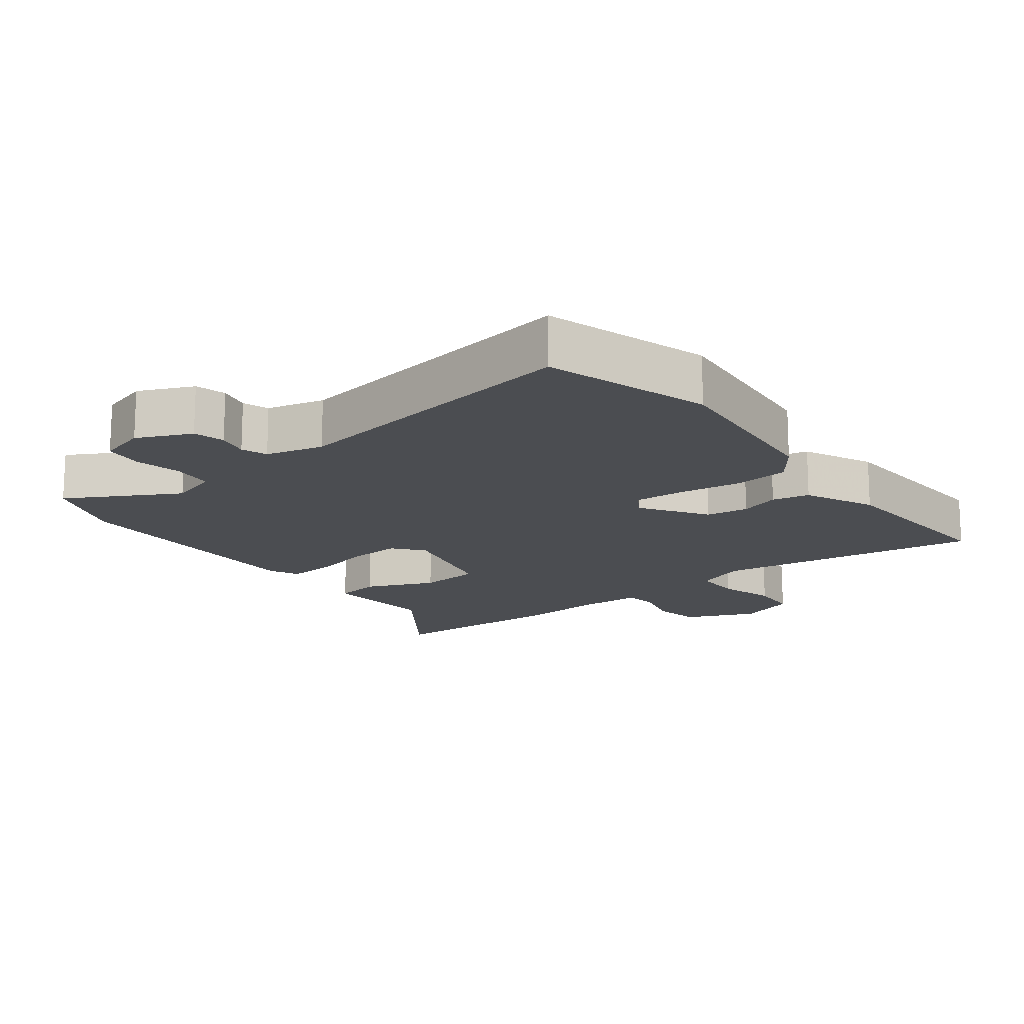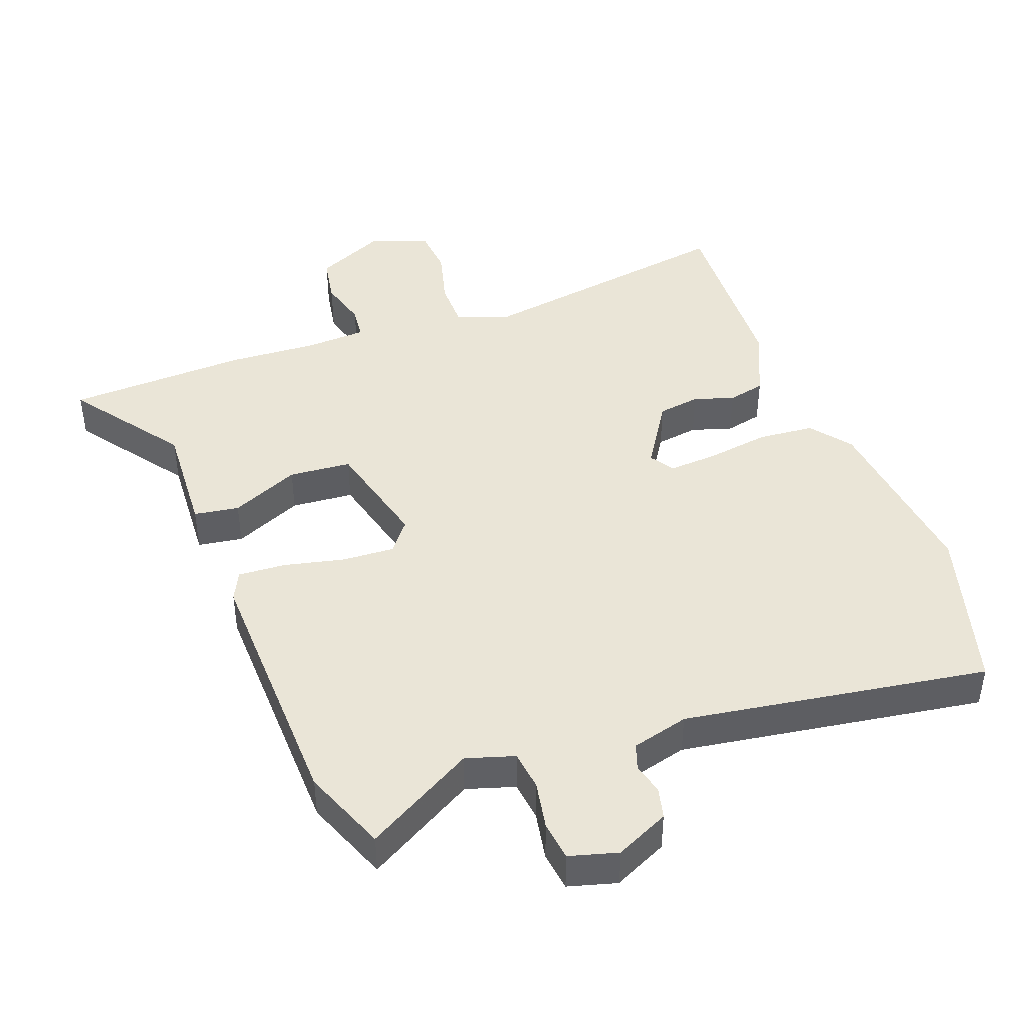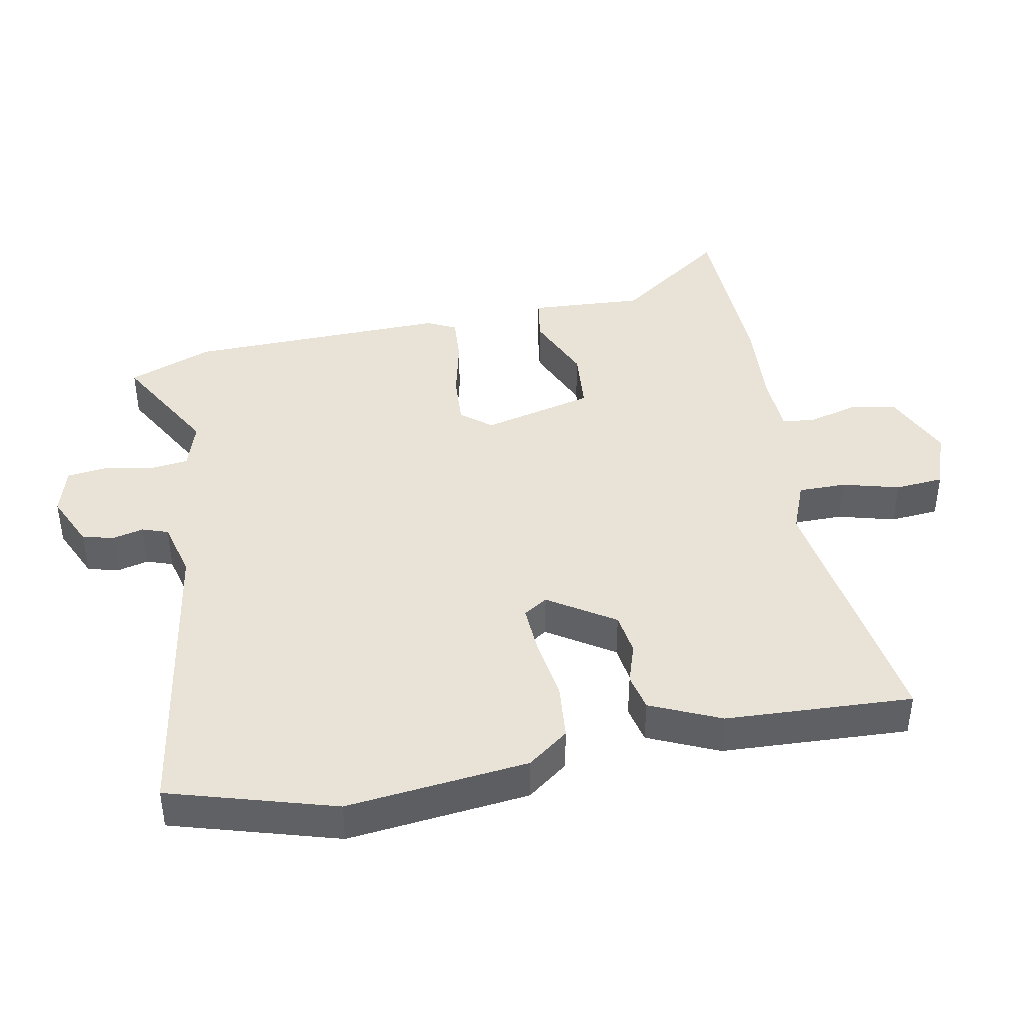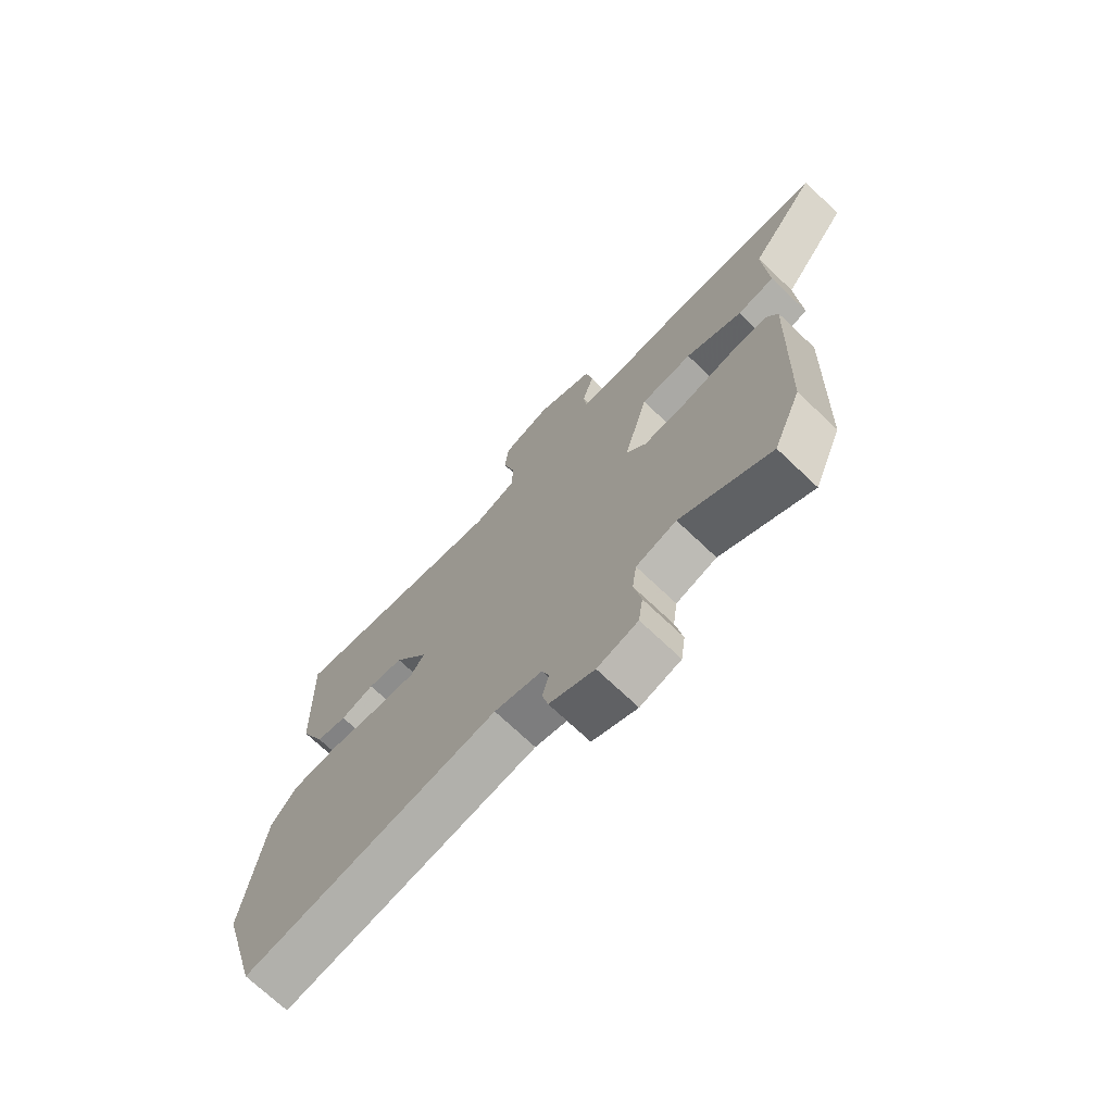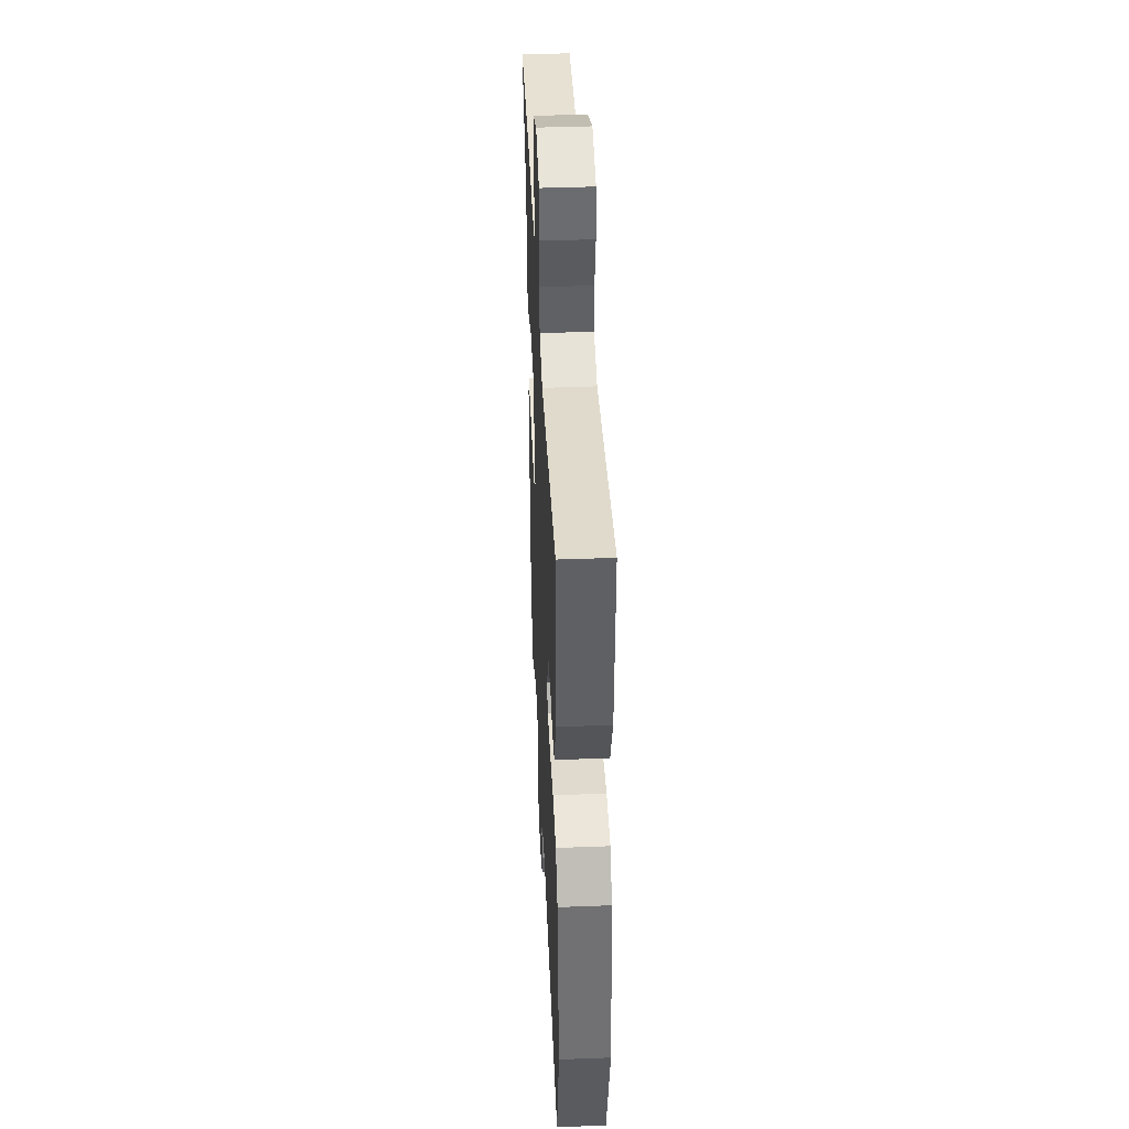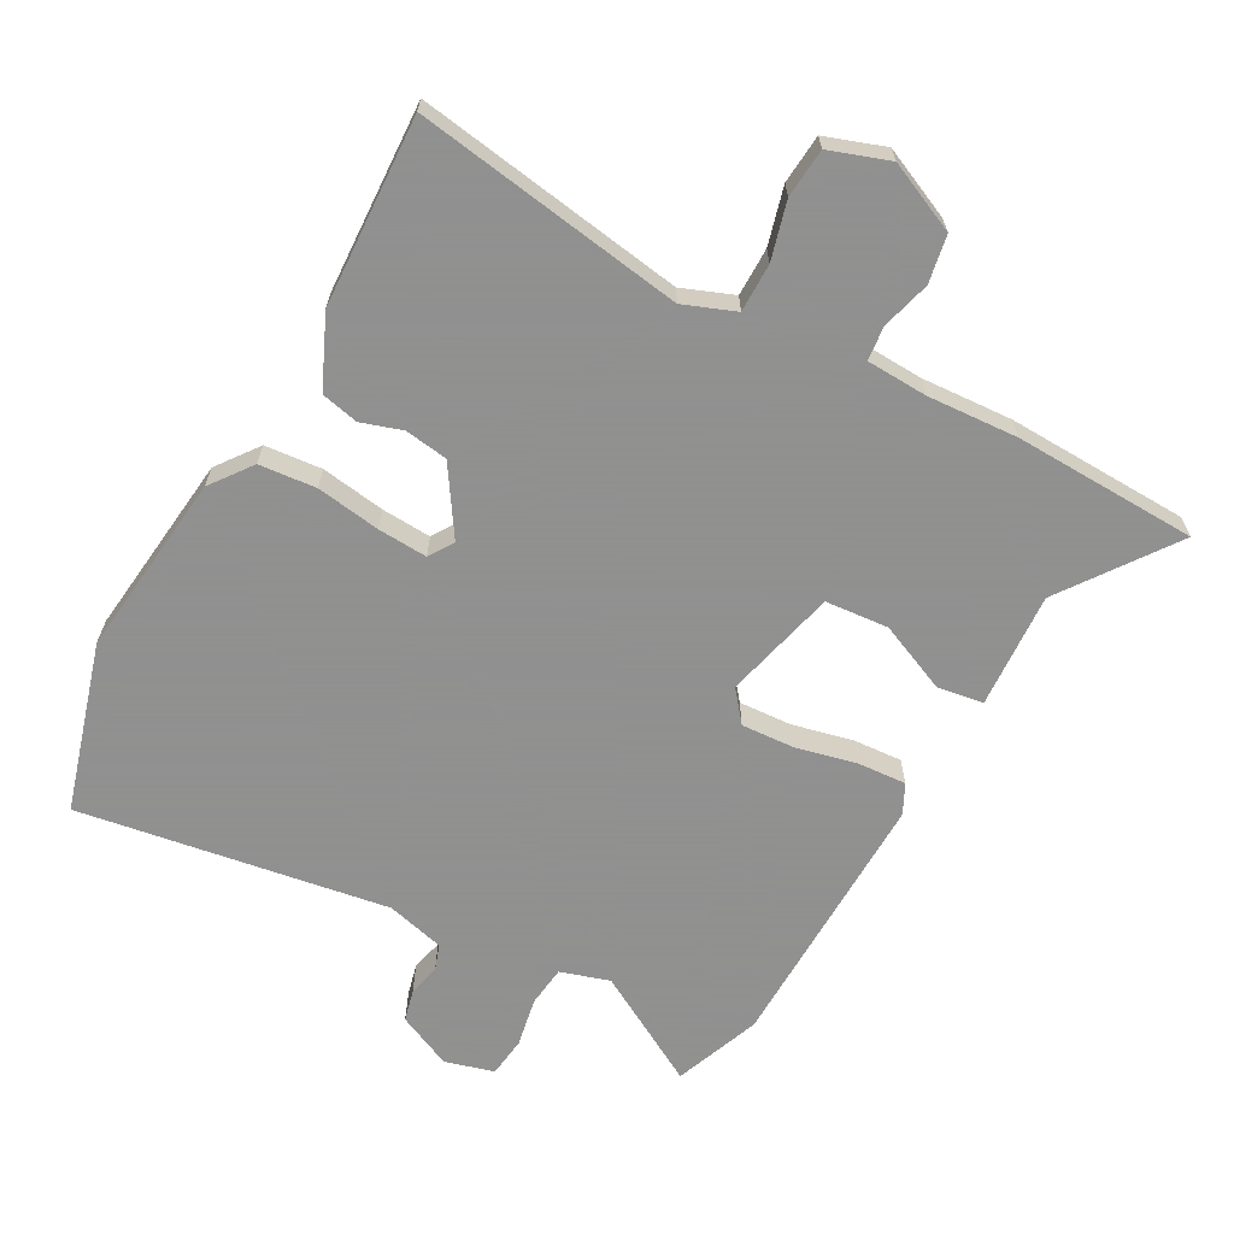
<metadata>
{"format":"obj","ext":"obj","renderer":"f3d","projection":"perspective","resolution":1024,"background":"white","views":[{"elev":-15.9,"azim":-141.5,"up":"+Y"},{"elev":44.0,"azim":160.0,"up":"+Y"},{"elev":41.8,"azim":-100.1,"up":"+Y"},{"elev":-71.9,"azim":46.5,"up":"+Z"},{"elev":42.0,"azim":-92.6,"up":"+Z"},{"elev":-65.8,"azim":-28.1,"up":"+Y"}]}
</metadata>
<code>
v -0.489 0.07 0.521
v -0.088 0.07 0.455
v -0.011 0.07 0.484
v -0.01 0.07 0.556
v -0.032 0.07 0.642
v -0.025 0.07 0.715
v 0.064 0.07 0.745
v 0.168 0.07 0.697
v 0.18 0.07 0.626
v 0.159 0.07 0.553
v 0.164 0.07 0.503
v 0.255 0.07 0.498
v 0.39 0.07 0.505
v 0.663 0.07 0.493
v 0.541 0.07 0.328
v 0.549 0.07 0.156
v 0.481 0.07 0.146
v 0.378 0.07 0.192
v 0.284 0.07 0.185
v 0.24 0.07 0.018
v 0.276 0.07 -0.028
v 0.355 0.07 -0.024
v 0.446 0.07 -0.004
v 0.518 0.07 0
v 0.539 0.07 -0.044
v 0.525 0.07 -0.438
v 0.474 0.07 -0.565
v 0.31 0.07 -0.47
v 0.237 0.07 -0.492
v 0.229 0.07 -0.552
v 0.242 0.07 -0.625
v 0.234 0.07 -0.684
v 0.161 0.07 -0.704
v 0.08 0.07 -0.666
v 0.069 0.07 -0.619
v 0.081 0.07 -0.572
v 0.068 0.07 -0.533
v -0.018 0.07 -0.51
v -0.478 0.07 -0.578
v -0.548 0.07 -0.328
v -0.514 0.07 -0.055
v -0.467 0.07 0.006
v -0.382 0.07 0.013
v -0.287 0.07 -0.002
v -0.213 0.07 -0.007
v -0.189 0.07 0.029
v -0.252 0.07 0.129
v -0.316 0.07 0.139
v -0.377 0.07 0.12
v -0.433 0.07 0.133
v -0.479 0.07 0.239
v -0.489 0 0.521
v -0.088 0 0.455
v -0.011 0 0.484
v -0.01 0 0.556
v -0.032 0 0.642
v -0.025 0 0.715
v 0.064 0 0.745
v 0.168 0 0.697
v 0.18 0 0.626
v 0.159 0 0.553
v 0.164 0 0.503
v 0.255 0 0.498
v 0.39 0 0.505
v 0.663 0 0.493
v 0.541 0 0.328
v 0.549 0 0.156
v 0.481 0 0.146
v 0.378 0 0.192
v 0.284 0 0.185
v 0.24 0 0.018
v 0.276 0 -0.028
v 0.355 0 -0.024
v 0.446 0 -0.004
v 0.518 0 0
v 0.539 0 -0.044
v 0.525 0 -0.438
v 0.474 0 -0.565
v 0.31 0 -0.47
v 0.237 0 -0.492
v 0.229 0 -0.552
v 0.242 0 -0.625
v 0.234 0 -0.684
v 0.161 0 -0.704
v 0.08 0 -0.666
v 0.069 0 -0.619
v 0.081 0 -0.572
v 0.068 0 -0.533
v -0.018 0 -0.51
v -0.478 0 -0.578
v -0.548 0 -0.328
v -0.514 0 -0.055
v -0.467 0 0.006
v -0.382 0 0.013
v -0.287 0 -0.002
v -0.213 0 -0.007
v -0.189 0 0.029
v -0.252 0 0.129
v -0.316 0 0.139
v -0.377 0 0.12
v -0.433 0 0.133
v -0.479 0 0.239
f 48 49 50 51
f 47 48 51 1
f 46 47 1 2
f 41 42 43 44
f 41 44 45
f 38 39 40 41
f 37 38 41 45
f 33 34 35 36
f 33 36 37
f 30 31 32 33
f 29 30 33 37
f 28 29 37 45
f 22 23 24 25
f 21 22 25 26
f 20 21 26 27
f 15 16 17 18
f 15 18 19
f 12 13 14 15
f 11 12 15 19
f 7 8 9 10
f 7 10 11
f 4 5 6 7
f 3 4 7 11
f 46 2 3 11
f 20 27 28 45
f 20 45 46
f 11 19 20 46
f 102 101 100 99
f 52 102 99 98
f 53 52 98 97
f 95 94 93 92
f 96 95 92
f 92 91 90 89
f 96 92 89 88
f 87 86 85 84
f 88 87 84
f 84 83 82 81
f 88 84 81 80
f 96 88 80 79
f 76 75 74 73
f 77 76 73 72
f 78 77 72 71
f 69 68 67 66
f 70 69 66
f 66 65 64 63
f 70 66 63 62
f 61 60 59 58
f 62 61 58
f 58 57 56 55
f 62 58 55 54
f 62 54 53 97
f 96 79 78 71
f 97 96 71
f 97 71 70 62
f 1 52 53 2
f 2 53 54 3
f 3 54 55 4
f 4 55 56 5
f 5 56 57 6
f 6 57 58 7
f 7 58 59 8
f 8 59 60 9
f 9 60 61 10
f 10 61 62 11
f 11 62 63 12
f 12 63 64 13
f 13 64 65 14
f 14 65 66 15
f 15 66 67 16
f 16 67 68 17
f 17 68 69 18
f 18 69 70 19
f 19 70 71 20
f 20 71 72 21
f 21 72 73 22
f 22 73 74 23
f 23 74 75 24
f 24 75 76 25
f 25 76 77 26
f 26 77 78 27
f 27 78 79 28
f 28 79 80 29
f 29 80 81 30
f 30 81 82 31
f 31 82 83 32
f 32 83 84 33
f 33 84 85 34
f 34 85 86 35
f 35 86 87 36
f 36 87 88 37
f 37 88 89 38
f 38 89 90 39
f 39 90 91 40
f 40 91 92 41
f 41 92 93 42
f 42 93 94 43
f 43 94 95 44
f 44 95 96 45
f 45 96 97 46
f 46 97 98 47
f 47 98 99 48
f 48 99 100 49
f 49 100 101 50
f 50 101 102 51
f 51 102 52 1

</code>
